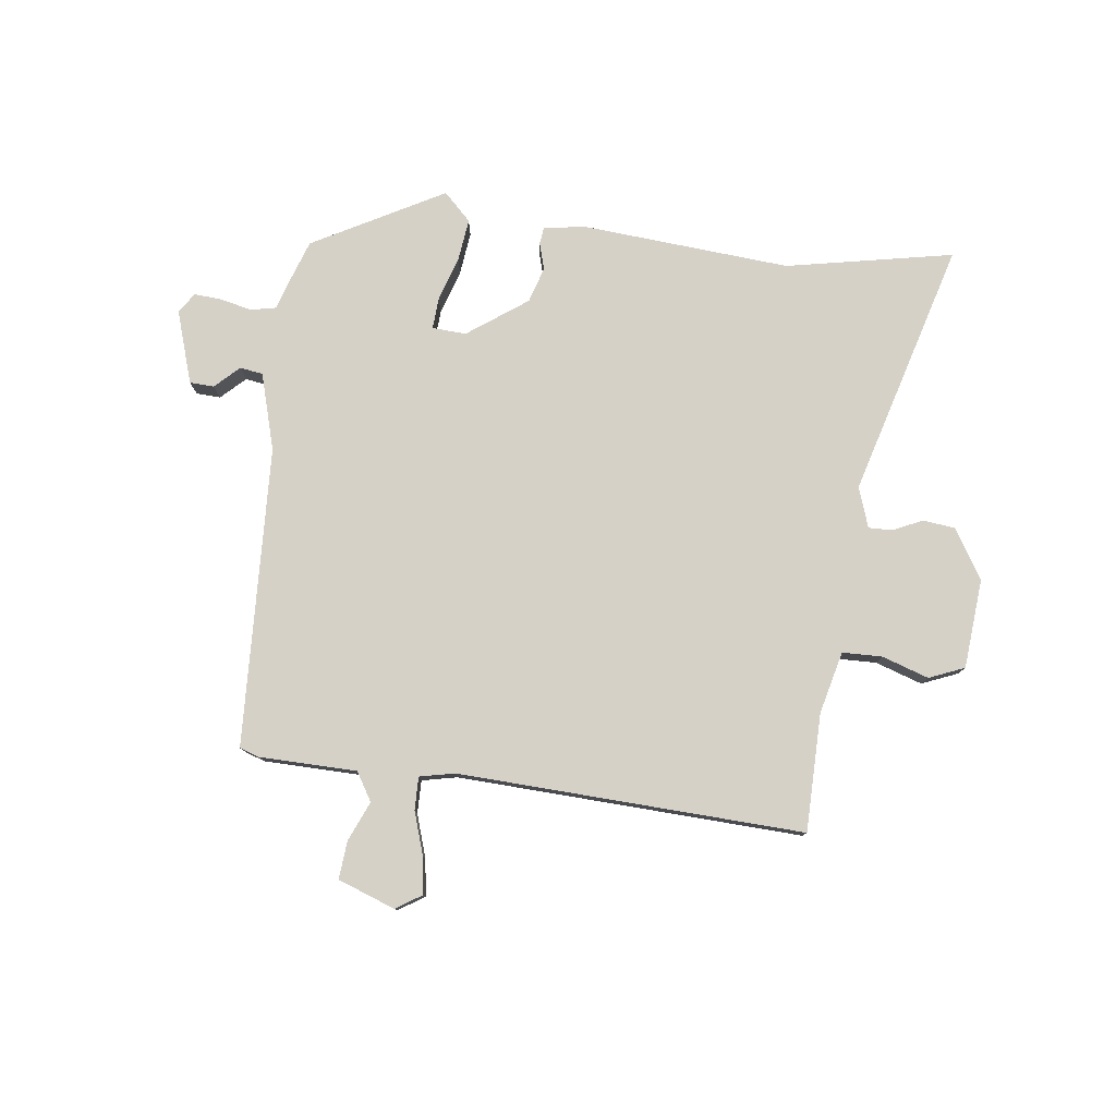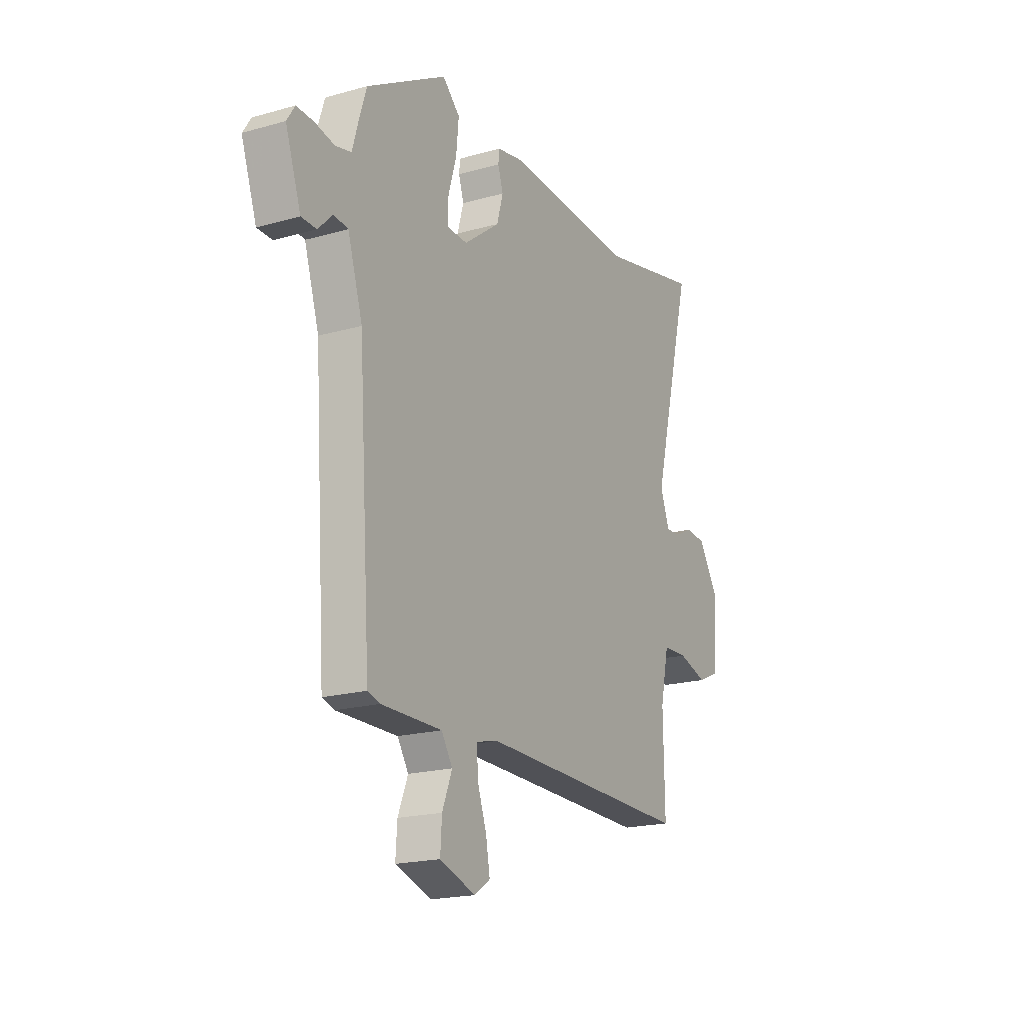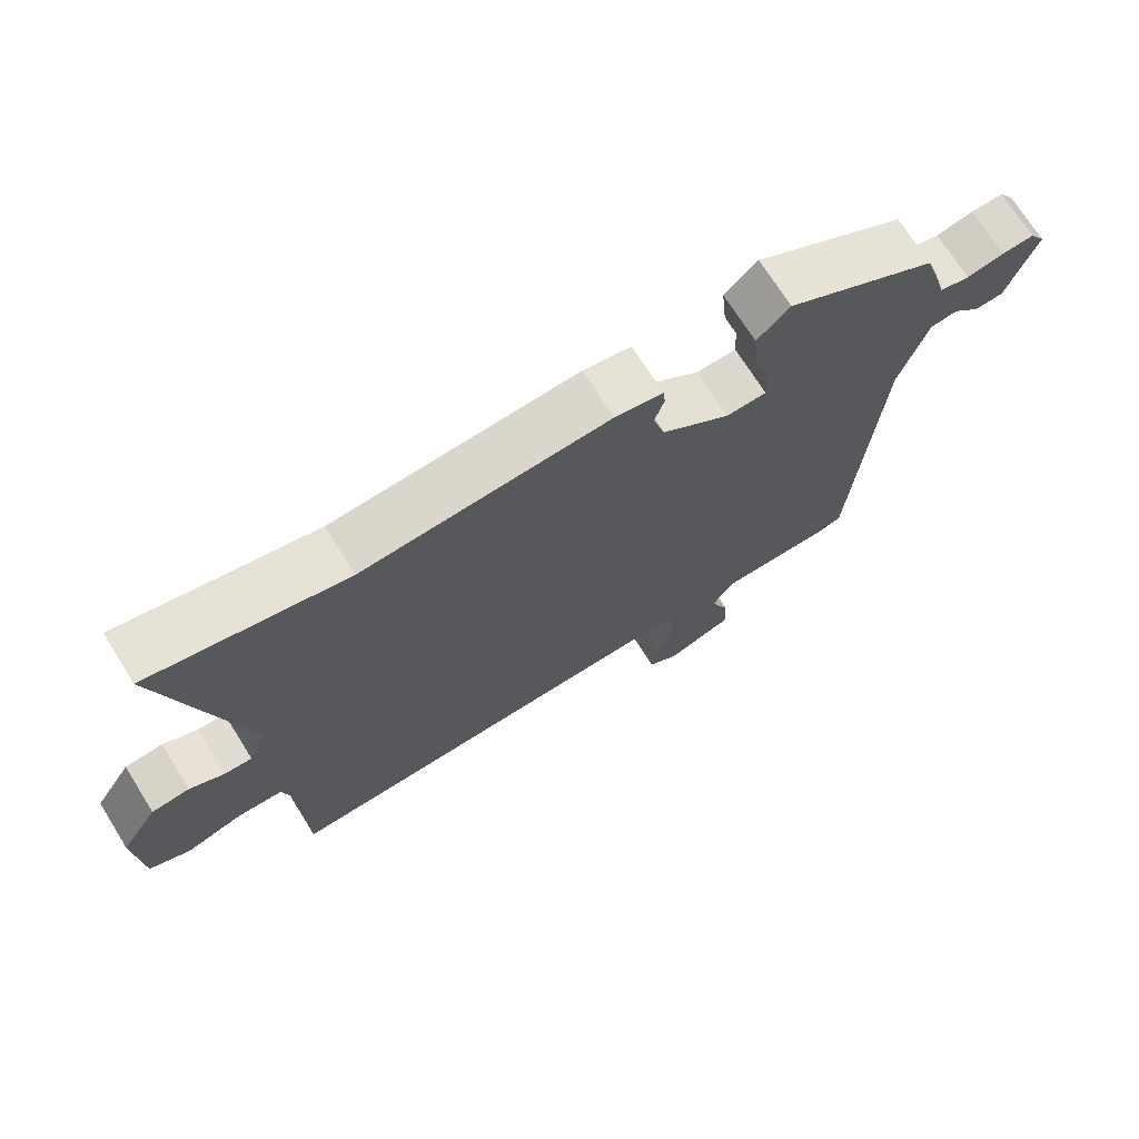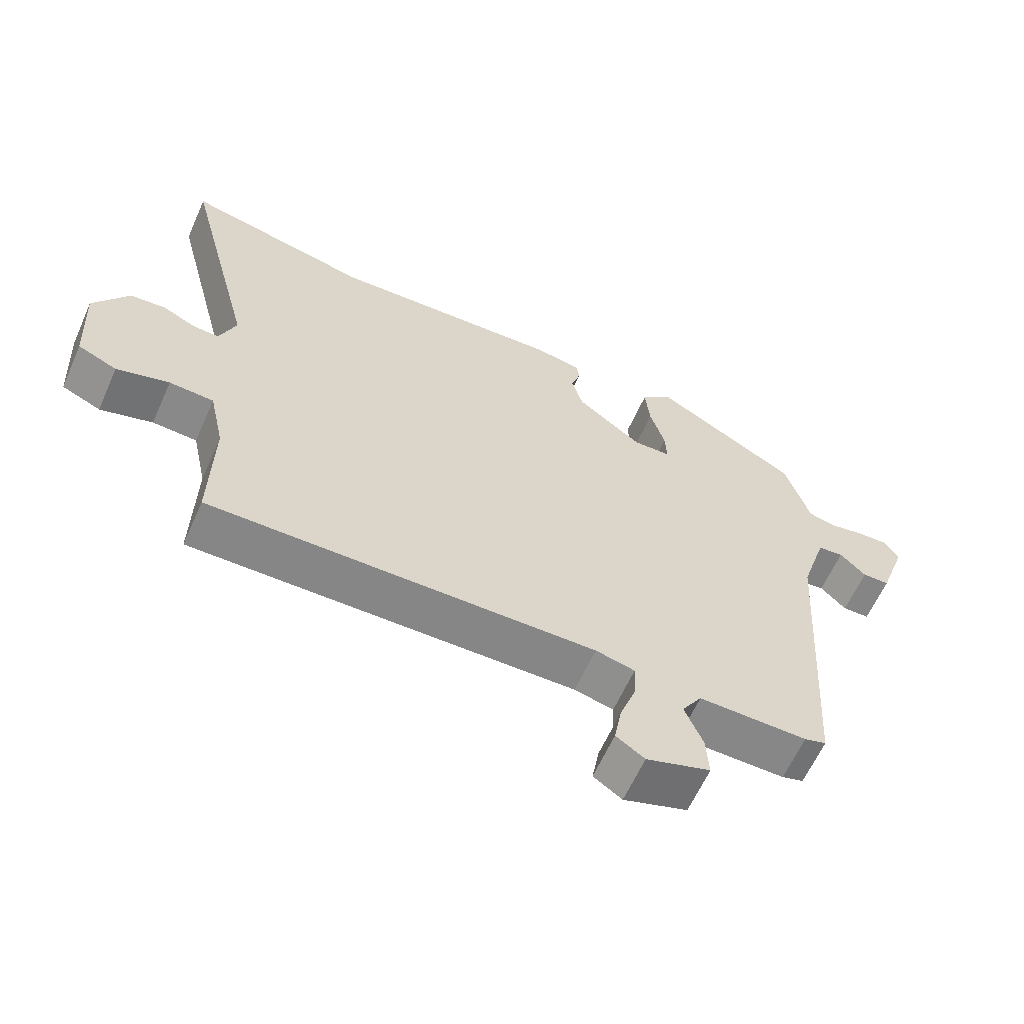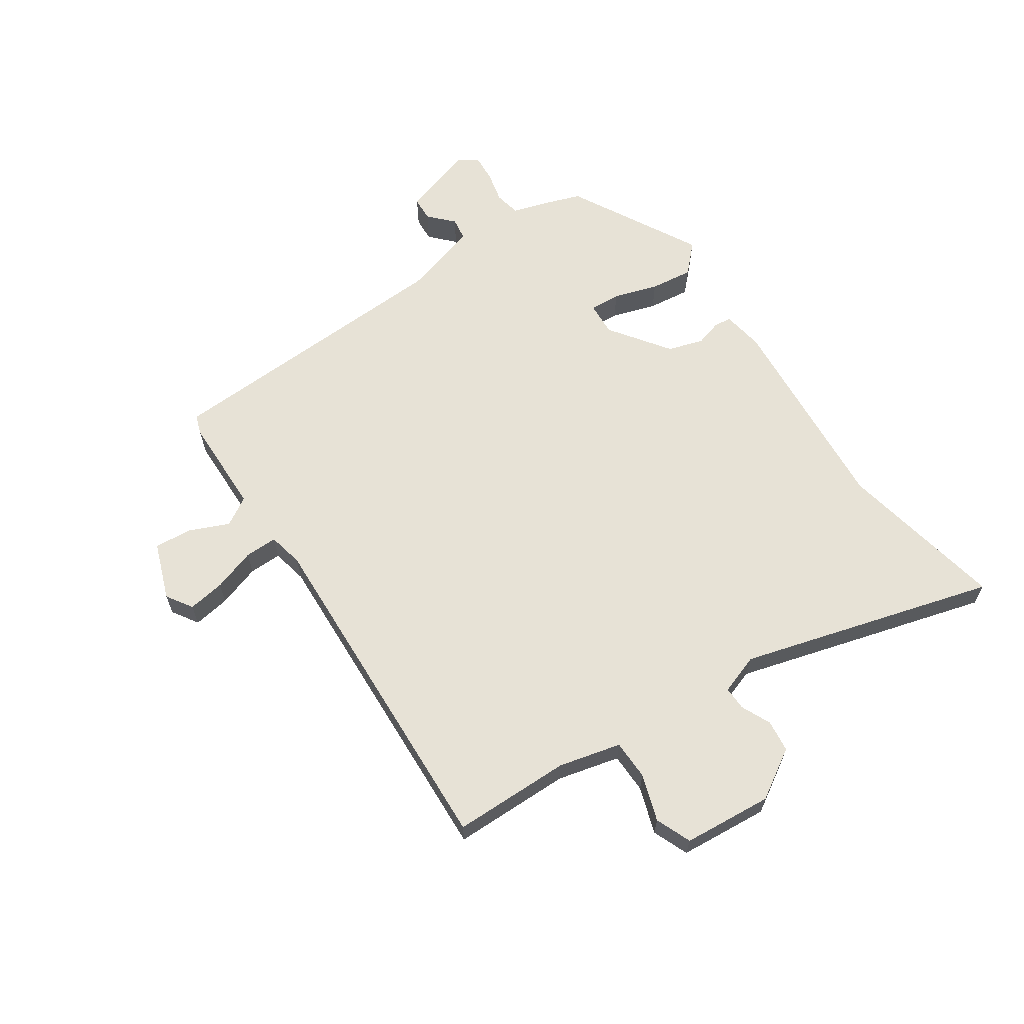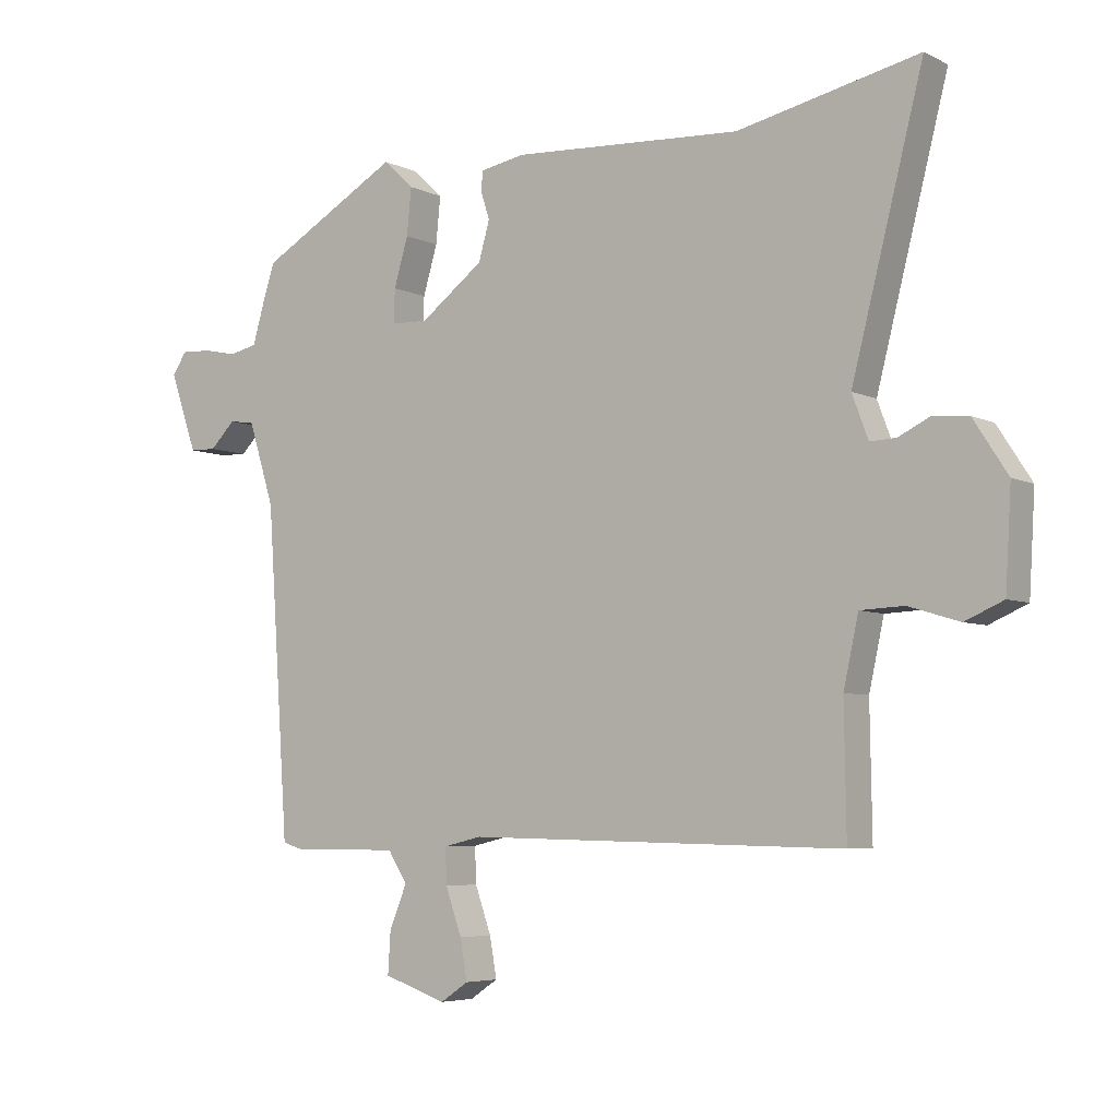
<metadata>
{"format":"obj","ext":"obj","renderer":"f3d","projection":"perspective","resolution":1024,"background":"white","views":[{"elev":78.9,"azim":-171.5,"up":"+Y"},{"elev":-19.4,"azim":117.9,"up":"+Z"},{"elev":71.2,"azim":-32.1,"up":"+Z"},{"elev":-62.3,"azim":-24.1,"up":"+Z"},{"elev":63.6,"azim":-122.6,"up":"+Y"},{"elev":-5.4,"azim":-145.3,"up":"+Z"}]}
</metadata>
<code>
v -0.509 0.07 -0.487
v -0.506 0.07 -0.289
v -0.529 0.07 -0.184
v -0.596 0.07 -0.181
v -0.675 0.07 -0.205
v -0.734 0.07 -0.179
v -0.743 0.07 -0.029
v -0.69 0.07 0.053
v -0.636 0.07 0.058
v -0.587 0.07 0.034
v -0.547 0.07 0.032
v -0.522 0.07 0.099
v -0.632 0.07 0.529
v -0.352 0.07 0.467
v 0 0.07 0.486
v 0.069 0.07 0.473
v 0.072 0.07 0.444
v 0.058 0.07 0.4
v 0.075 0.07 0.34
v 0.173 0.07 0.266
v 0.23 0.07 0.268
v 0.228 0.07 0.32
v 0.206 0.07 0.395
v 0.199 0.07 0.467
v 0.246 0.07 0.511
v 0.463 0.07 0.386
v 0.483 0.07 0.323
v 0.5 0.07 0.264
v 0.543 0.07 0.254
v 0.596 0.07 0.265
v 0.642 0.07 0.267
v 0.664 0.07 0.233
v 0.622 0.07 0.112
v 0.581 0.07 0.111
v 0.542 0.07 0.15
v 0.503 0.07 0.145
v 0.463 0.07 0.017
v 0.429 0.07 -0.487
v 0.396 0.07 -0.497
v 0.232 0.07 -0.496
v 0.202 0.07 -0.543
v 0.229 0.07 -0.61
v 0.233 0.07 -0.674
v 0.136 0.07 -0.707
v 0.093 0.07 -0.678
v 0.104 0.07 -0.616
v 0.129 0.07 -0.545
v 0.131 0.07 -0.49
v 0.072 0.07 -0.476
v -0.509 0 -0.487
v -0.506 0 -0.289
v -0.529 0 -0.184
v -0.596 0 -0.181
v -0.675 0 -0.205
v -0.734 0 -0.179
v -0.743 0 -0.029
v -0.69 0 0.053
v -0.636 0 0.058
v -0.587 0 0.034
v -0.547 0 0.032
v -0.522 0 0.099
v -0.632 0 0.529
v -0.352 0 0.467
v 0 0 0.486
v 0.069 0 0.473
v 0.072 0 0.444
v 0.058 0 0.4
v 0.075 0 0.34
v 0.173 0 0.266
v 0.23 0 0.268
v 0.228 0 0.32
v 0.206 0 0.395
v 0.199 0 0.467
v 0.246 0 0.511
v 0.463 0 0.386
v 0.483 0 0.323
v 0.5 0 0.264
v 0.543 0 0.254
v 0.596 0 0.265
v 0.642 0 0.267
v 0.664 0 0.233
v 0.622 0 0.112
v 0.581 0 0.111
v 0.542 0 0.15
v 0.503 0 0.145
v 0.463 0 0.017
v 0.429 0 -0.487
v 0.396 0 -0.497
v 0.232 0 -0.496
v 0.202 0 -0.543
v 0.229 0 -0.61
v 0.233 0 -0.674
v 0.136 0 -0.707
v 0.093 0 -0.678
v 0.104 0 -0.616
v 0.129 0 -0.545
v 0.131 0 -0.49
v 0.072 0 -0.476
f 44 45 46 47
f 44 47 48
f 41 42 43 44
f 41 44 48
f 40 41 48
f 37 38 39 40
f 36 37 40 48
f 32 33 34 35
f 32 35 36
f 29 30 31 32
f 29 32 36
f 28 29 36 48
f 22 23 24 25
f 21 22 25 26
f 15 16 17 18
f 14 15 18 19
f 12 13 14 19
f 11 12 19 20
f 7 8 9 10
f 7 10 11
f 4 5 6 7
f 3 4 7 11
f 2 3 11 20
f 49 1 2 20
f 21 26 27 28
f 28 48 49
f 20 21 28 49
f 96 95 94 93
f 97 96 93
f 93 92 91 90
f 97 93 90
f 97 90 89
f 89 88 87 86
f 97 89 86 85
f 84 83 82 81
f 85 84 81
f 81 80 79 78
f 85 81 78
f 97 85 78 77
f 74 73 72 71
f 75 74 71 70
f 67 66 65 64
f 68 67 64 63
f 68 63 62 61
f 69 68 61 60
f 59 58 57 56
f 60 59 56
f 56 55 54 53
f 60 56 53 52
f 69 60 52 51
f 69 51 50 98
f 77 76 75 70
f 98 97 77
f 98 77 70 69
f 1 50 51 2
f 2 51 52 3
f 3 52 53 4
f 4 53 54 5
f 5 54 55 6
f 6 55 56 7
f 7 56 57 8
f 8 57 58 9
f 9 58 59 10
f 10 59 60 11
f 11 60 61 12
f 12 61 62 13
f 13 62 63 14
f 14 63 64 15
f 15 64 65 16
f 16 65 66 17
f 17 66 67 18
f 18 67 68 19
f 19 68 69 20
f 20 69 70 21
f 21 70 71 22
f 22 71 72 23
f 23 72 73 24
f 24 73 74 25
f 25 74 75 26
f 26 75 76 27
f 27 76 77 28
f 28 77 78 29
f 29 78 79 30
f 30 79 80 31
f 31 80 81 32
f 32 81 82 33
f 33 82 83 34
f 34 83 84 35
f 35 84 85 36
f 36 85 86 37
f 37 86 87 38
f 38 87 88 39
f 39 88 89 40
f 40 89 90 41
f 41 90 91 42
f 42 91 92 43
f 43 92 93 44
f 44 93 94 45
f 45 94 95 46
f 46 95 96 47
f 47 96 97 48
f 48 97 98 49
f 49 98 50 1

</code>
